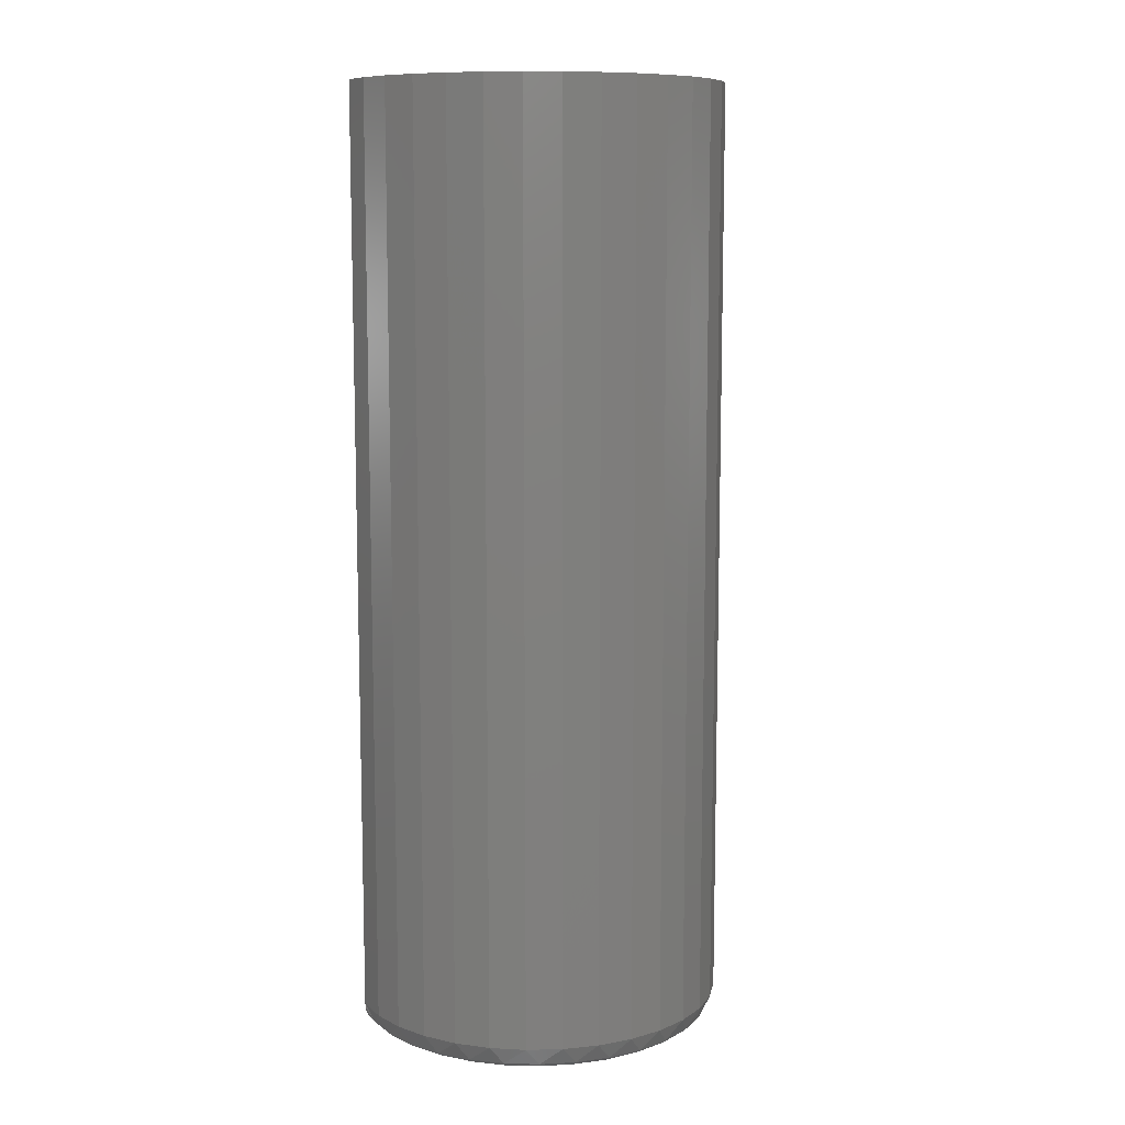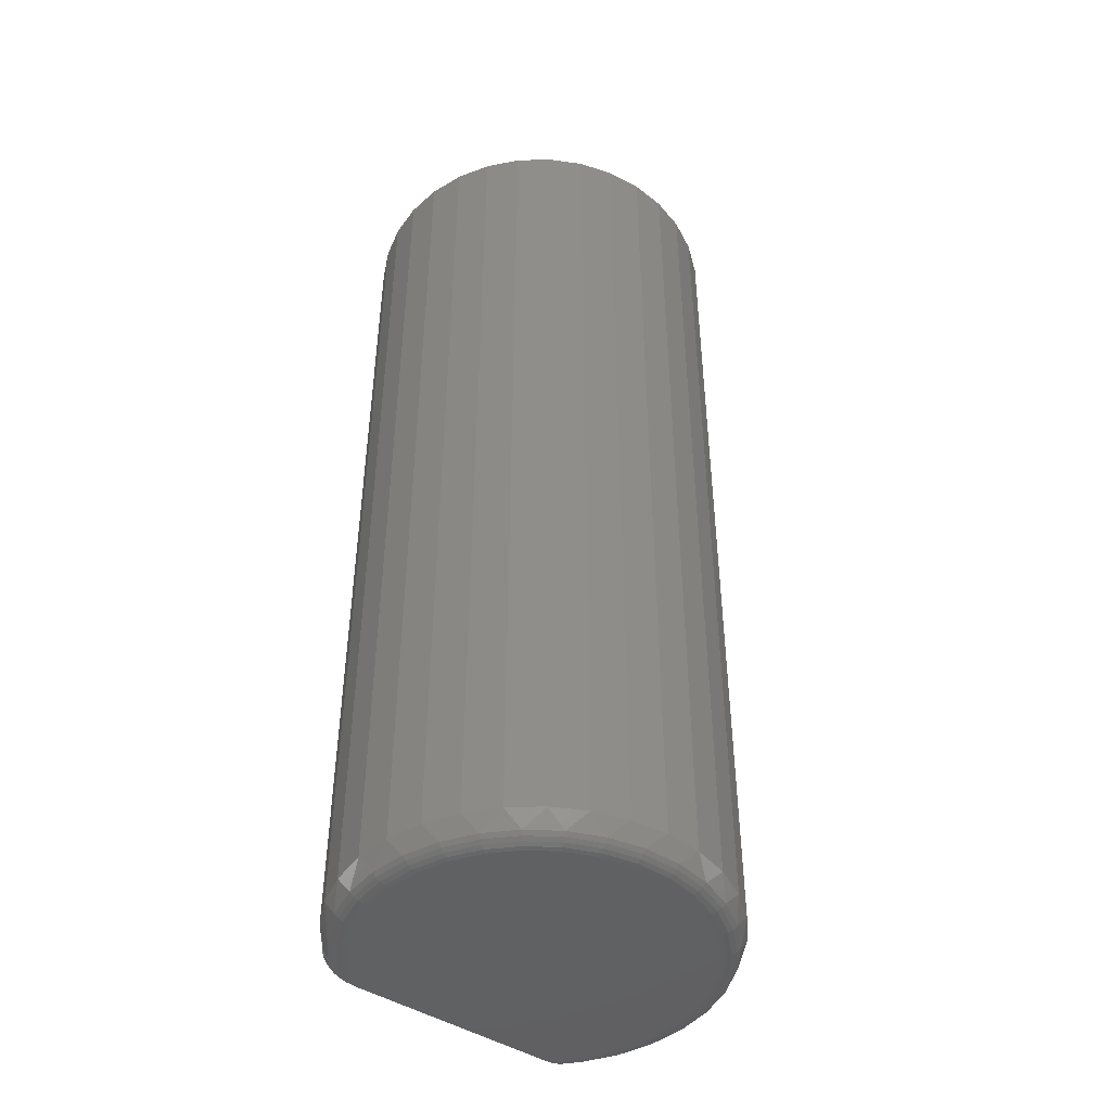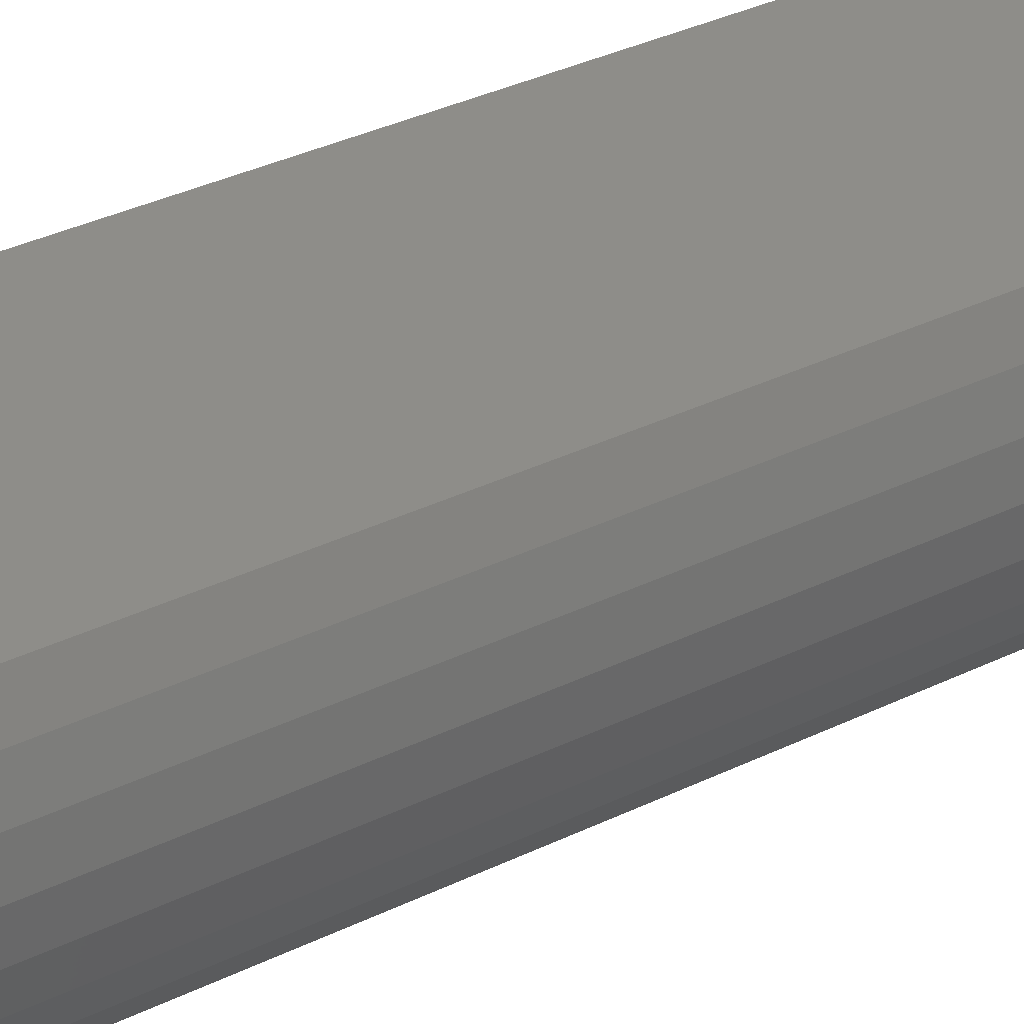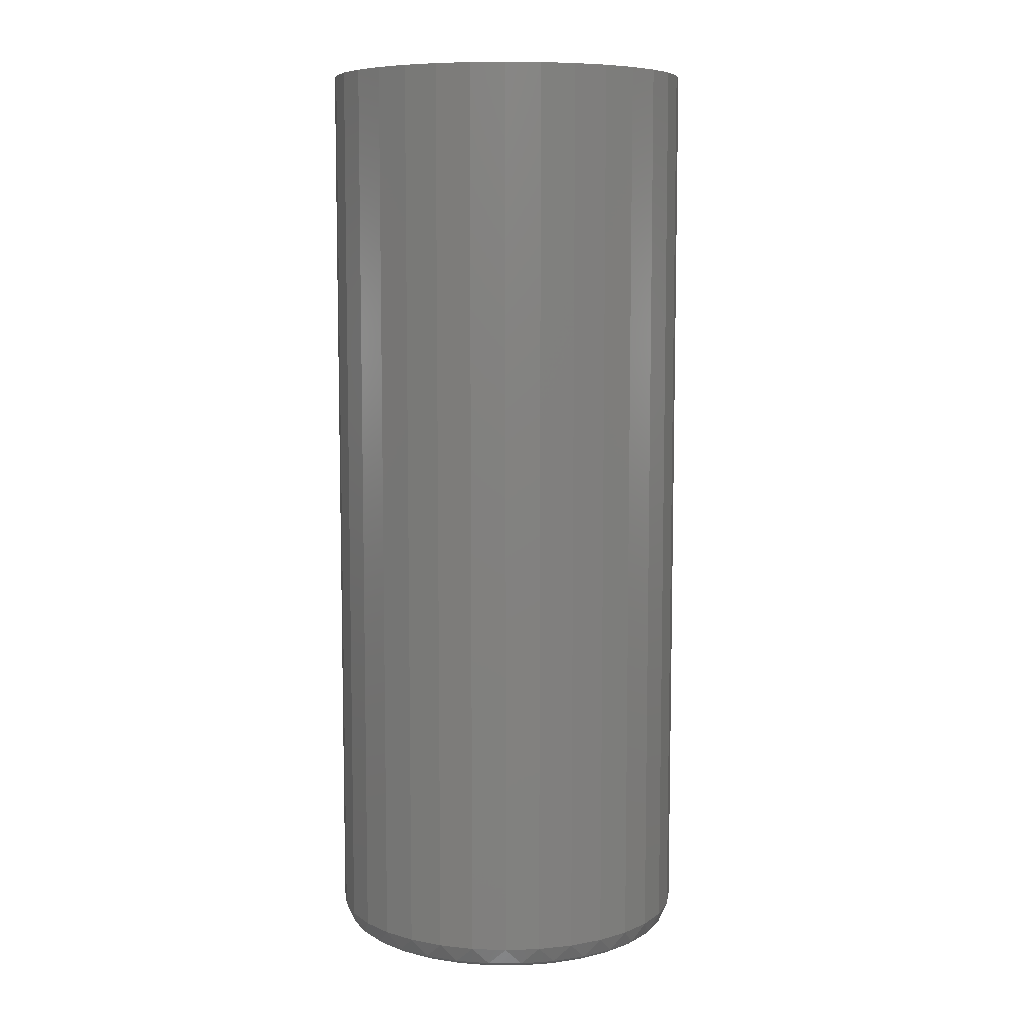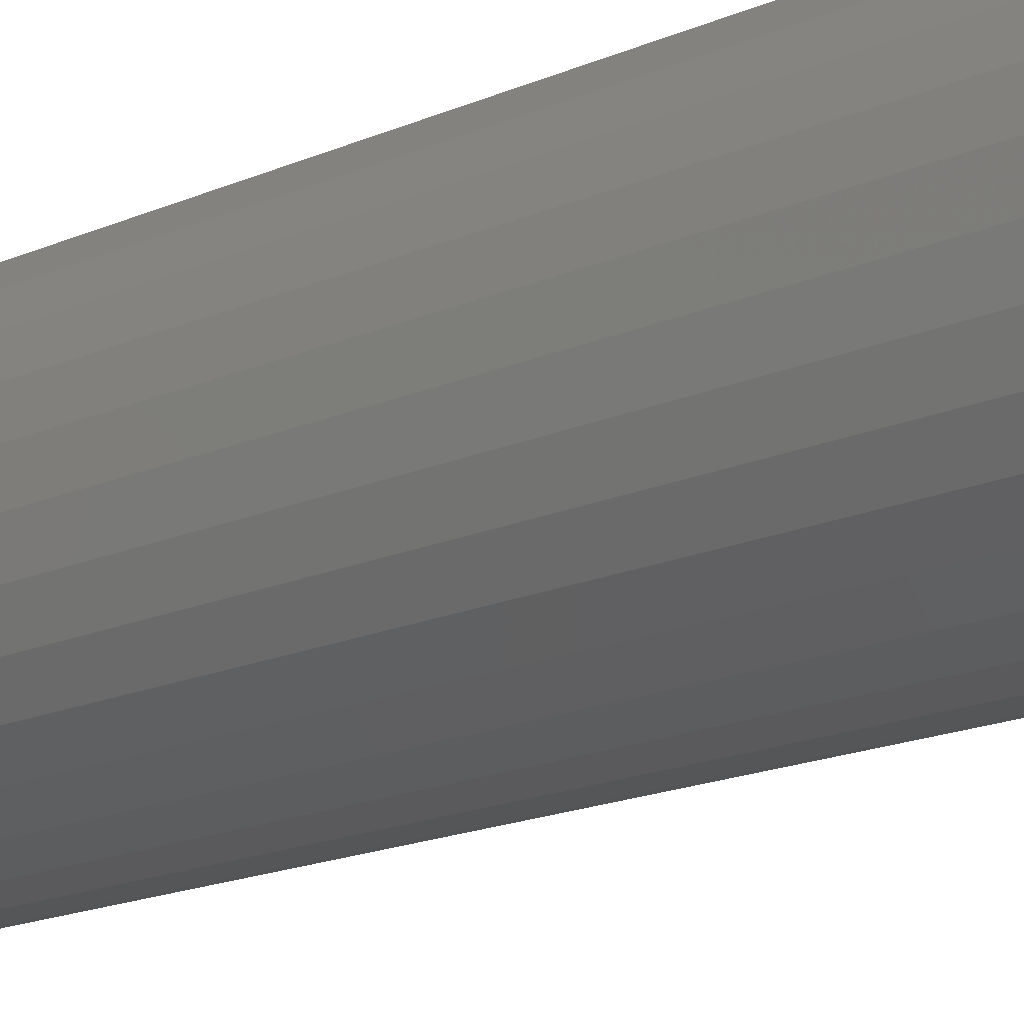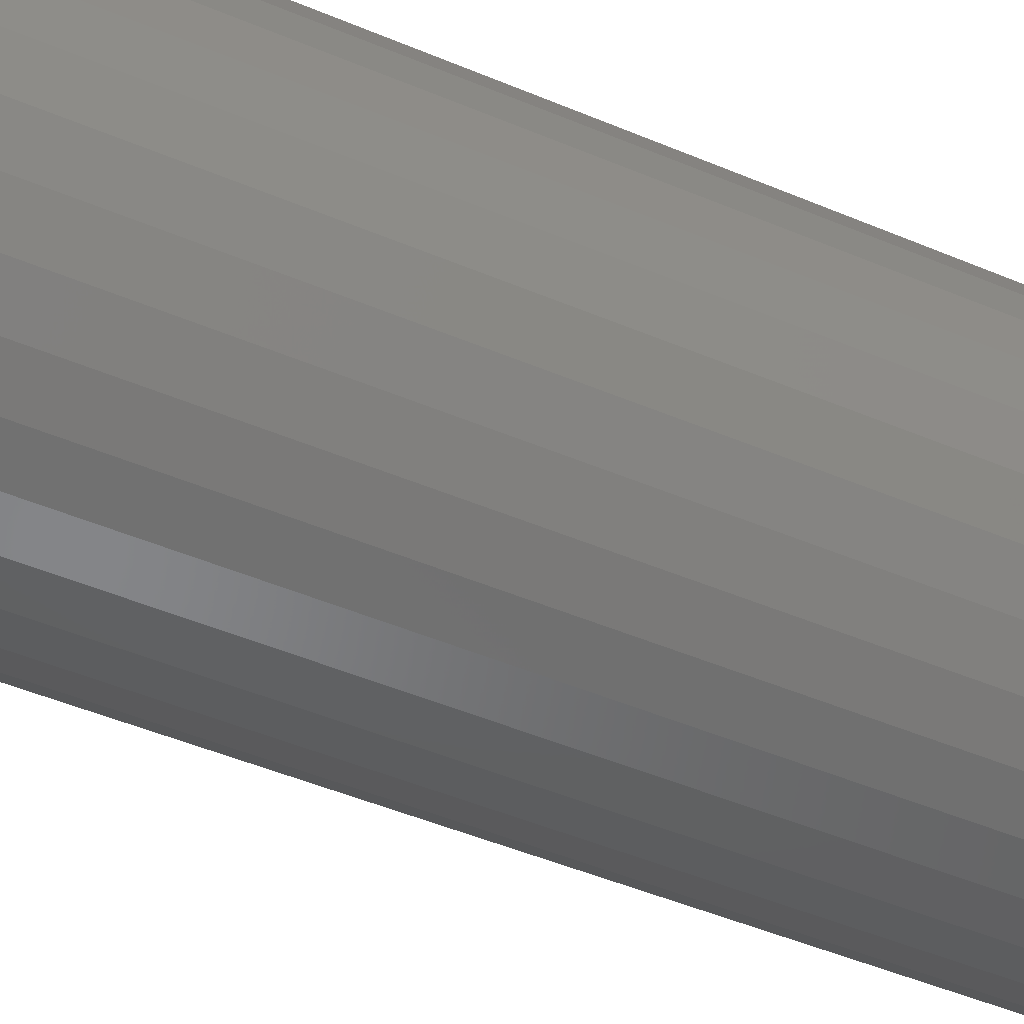
<metadata>
{"format":"stl","ext":"stl","renderer":"f3d","projection":"perspective","resolution":1024,"background":"white","views":[{"elev":9.9,"azim":116.4,"up":"+Y"},{"elev":-44.9,"azim":143.4,"up":"+Y"},{"elev":39.4,"azim":-120.4,"up":"+Z"},{"elev":7.9,"azim":169.3,"up":"+Y"},{"elev":-20.1,"azim":-52.7,"up":"+Z"},{"elev":-47.4,"azim":64.4,"up":"+Z"}]}
</metadata>
<code>
# stl→obj: 190 verts, 375 faces
v -0.06452 -0.5859 0.07895
v -0.0782 -0.5859 0.06496
v 1.159e-16 -0.5859 0.07895
v 0.06338 -0.5859 -0.07558
v -0.04708 -0.5859 -0.08641
v 0.04708 -0.5859 -0.08641
v -0.02898 -0.5859 -0.09386
v 0.02898 -0.5859 -0.09386
v -0.009785 -0.5859 -0.09766
v 0.009785 -0.5859 -0.09766
v 0.06452 -0.5859 0.07895
v 0.0782 -0.5859 0.06496
v 0.08891 -0.5859 0.04858
v -0.08891 -0.5859 0.04858
v 0.09623 -0.5859 0.03043
v -0.09623 -0.5859 0.03043
v 0.09989 -0.5859 0.0112
v -0.09989 -0.5859 0.0112
v 0.09974 -0.5859 -0.008366
v -0.09974 -0.5859 -0.008366
v 0.0958 -0.5859 -0.02753
v -0.0958 -0.5859 -0.02753
v 0.08821 -0.5859 -0.04557
v -0.08821 -0.5859 -0.04557
v 0.07727 -0.5859 -0.06179
v -0.07727 -0.5859 -0.06179
v -0.06338 -0.5859 -0.07558
v 0.08684 9.291e-17 0.07895
v 0.08684 -0.5703 0.07895
v 0.09985 1.221e-16 0.06104
v 0.09985 -0.5703 0.06104
v 0.1092 1.231e-16 0.04099
v 0.1092 -0.5703 0.04099
v 0.1146 1.237e-16 0.01952
v 0.1146 -0.5703 0.01952
v 0.1158 1.239e-16 -0.002582
v 0.1158 -0.5703 -0.002582
v 0.1128 1.235e-16 -0.02451
v 0.1128 -0.5703 -0.02451
v 0.1057 1.228e-16 -0.04547
v 0.1057 -0.5703 -0.04547
v 0.09471 1.215e-16 -0.06469
v 0.09471 -0.5703 -0.06469
v 0.08028 1.199e-16 -0.08147
v 0.08028 -0.5703 -0.08147
v 0.06292 1.18e-16 -0.0952
v 0.06292 -0.5703 -0.0952
v 0.04326 1.158e-16 -0.1054
v 0.04326 -0.5703 -0.1054
v 0.02203 1.135e-16 -0.1117
v 0.02203 -0.5703 -0.1117
v -1.312e-16 1.11e-16 -0.1138
v 1.38e-16 -0.5703 -0.1138
v -0.02203 1.086e-16 -0.1117
v -0.02203 -0.5703 -0.1117
v -0.04326 1.062e-16 -0.1054
v -0.04326 -0.5703 -0.1054
v -0.06292 1.04e-16 -0.0952
v -0.06292 -0.5703 -0.0952
v -0.08028 1.021e-16 -0.08147
v -0.08028 -0.5703 -0.08147
v -0.09471 1.005e-16 -0.06469
v -0.09471 -0.5703 -0.06469
v -0.1057 9.929e-17 -0.04547
v -0.1057 -0.5703 -0.04547
v -0.1128 9.85e-17 -0.02451
v -0.1128 -0.5703 -0.02451
v -0.1158 9.816e-17 -0.002582
v -0.1158 -0.5703 -0.002582
v -0.1146 9.83e-17 0.01952
v -0.1146 -0.5703 0.01952
v -0.1092 9.89e-17 0.04099
v -0.1092 -0.5703 0.04099
v -0.09985 9.994e-17 0.06104
v -0.09985 -0.5703 0.06104
v -0.08684 7.363e-17 0.07895
v -0.08684 -0.5703 0.07895
v -0.07532 -0.5841 0.07895
v 0.07819 -0.5829 0.07895
v -0.07819 -0.5829 0.07895
v 0.08071 -0.5813 0.07895
v -0.08071 -0.5813 0.07895
v 0.08285 -0.5795 0.07895
v -0.08285 -0.5795 0.07895
v 0.08456 -0.5774 0.07895
v -0.08456 -0.5774 0.07895
v 0.08582 -0.5751 0.07895
v 0.07532 -0.5841 0.07895
v -0.07043 -0.5854 0.07895
v 0.07043 -0.5854 0.07895
v 0.08658 -0.5728 0.07895
v -0.08658 -0.5728 0.07895
v -0.08582 -0.5751 0.07895
v 0.08058 -0.5856 0.06687
v -0.0987 -0.5814 0.05369
v -0.1068 -0.5814 0.03354
v -0.1109 -0.5814 0.0122
v -0.1107 -0.5814 -0.009526
v -0.1064 -0.5814 -0.03081
v -0.09793 -0.5814 -0.05083
v -0.08578 -0.5814 -0.06884
v -0.07036 -0.5814 -0.08414
v -0.05226 -0.5814 -0.09616
v -0.03217 -0.5814 -0.1044
v -0.01086 -0.5814 -0.1087
v 0.01086 -0.5814 -0.1087
v 0.03217 -0.5814 -0.1044
v 0.05226 -0.5814 -0.09616
v 0.07036 -0.5814 -0.08414
v 0.08578 -0.5814 -0.06884
v 0.09793 -0.5814 -0.05083
v 0.1064 -0.5814 -0.03081
v 0.1107 -0.5814 -0.009526
v 0.1109 -0.5814 0.0122
v 0.1068 -0.5814 0.03354
v 0.0987 -0.5814 0.05369
v 0.08287 -0.5847 0.0687
v 0.08497 -0.5833 0.07039
v -0.08058 -0.5856 0.06687
v -0.08287 -0.5847 0.0687
v -0.08497 -0.5833 0.07039
v 0.08682 -0.5814 0.07187
v -0.08682 -0.5814 0.07187
v -0.09161 -0.5856 0.04999
v -0.09421 -0.5847 0.05134
v -0.09661 -0.5833 0.05259
v -0.09916 -0.5856 0.03129
v -0.102 -0.5847 0.03211
v -0.1046 -0.5833 0.03287
v -0.1029 -0.5856 0.01148
v -0.1058 -0.5847 0.01174
v -0.1085 -0.5833 0.01199
v -0.1028 -0.5856 -0.008686
v -0.1057 -0.5847 -0.008994
v -0.1084 -0.5833 -0.009277
v -0.09871 -0.5856 -0.02844
v -0.1015 -0.5847 -0.0293
v -0.1041 -0.5833 -0.0301
v -0.09089 -0.5856 -0.04702
v -0.09347 -0.5847 -0.04842
v -0.09585 -0.5833 -0.0497
v -0.07961 -0.5856 -0.06374
v -0.08187 -0.5847 -0.06561
v -0.08395 -0.5833 -0.06733
v -0.0653 -0.5856 -0.07794
v -0.06715 -0.5847 -0.08021
v -0.06886 -0.5833 -0.08231
v -0.04851 -0.5856 -0.0891
v -0.04988 -0.5847 -0.09169
v -0.05115 -0.5833 -0.09407
v -0.02986 -0.5856 -0.09678
v -0.03071 -0.5847 -0.09959
v -0.03149 -0.5833 -0.1022
v -0.01008 -0.5856 -0.1007
v -0.01037 -0.5847 -0.1036
v -0.01063 -0.5833 -0.1063
v 0.01008 -0.5856 -0.1007
v 0.01037 -0.5847 -0.1036
v 0.01063 -0.5833 -0.1063
v 0.02986 -0.5856 -0.09678
v 0.03071 -0.5847 -0.09959
v 0.03149 -0.5833 -0.1022
v 0.04851 -0.5856 -0.0891
v 0.04988 -0.5847 -0.09169
v 0.05115 -0.5833 -0.09407
v 0.0653 -0.5856 -0.07794
v 0.06715 -0.5847 -0.08021
v 0.06886 -0.5833 -0.08231
v 0.07961 -0.5856 -0.06374
v 0.08187 -0.5847 -0.06561
v 0.08395 -0.5833 -0.06733
v 0.09089 -0.5856 -0.04702
v 0.09347 -0.5847 -0.04842
v 0.09585 -0.5833 -0.0497
v 0.09871 -0.5856 -0.02844
v 0.1015 -0.5847 -0.0293
v 0.1041 -0.5833 -0.0301
v 0.1028 -0.5856 -0.008686
v 0.1057 -0.5847 -0.008994
v 0.1084 -0.5833 -0.009277
v 0.1029 -0.5856 0.01148
v 0.1058 -0.5847 0.01174
v 0.1085 -0.5833 0.01199
v 0.09916 -0.5856 0.03129
v 0.102 -0.5847 0.03211
v 0.1046 -0.5833 0.03287
v 0.09161 -0.5856 0.04999
v 0.09421 -0.5847 0.05134
v 0.09661 -0.5833 0.05259
v 4.834e-18 8.327e-17 0.07895
f 1 2 3
f 4 5 6
f 6 5 7
f 6 7 8
f 8 7 9
f 8 9 10
f 11 3 12
f 12 3 2
f 12 2 13
f 13 2 14
f 13 14 15
f 15 14 16
f 15 16 17
f 17 16 18
f 17 18 19
f 19 18 20
f 19 20 21
f 21 20 22
f 21 22 23
f 23 22 24
f 23 24 25
f 25 24 26
f 25 26 4
f 4 26 27
f 4 27 5
f 28 29 30
f 30 29 31
f 30 31 32
f 32 31 33
f 32 33 34
f 34 33 35
f 34 35 36
f 36 35 37
f 36 37 38
f 38 37 39
f 38 39 40
f 40 39 41
f 40 41 42
f 42 41 43
f 42 43 44
f 44 43 45
f 44 45 46
f 46 45 47
f 46 47 48
f 48 47 49
f 48 49 50
f 50 49 51
f 50 51 52
f 52 51 53
f 52 53 54
f 54 53 55
f 54 55 56
f 56 55 57
f 56 57 58
f 58 57 59
f 58 59 60
f 60 59 61
f 60 61 62
f 62 61 63
f 62 63 64
f 64 63 65
f 64 65 66
f 66 65 67
f 66 67 68
f 68 67 69
f 68 69 70
f 70 69 71
f 70 71 72
f 72 71 73
f 72 73 74
f 74 73 75
f 74 75 76
f 76 75 77
f 78 79 80
f 79 81 80
f 80 81 82
f 81 83 82
f 82 83 84
f 84 83 85
f 84 85 86
f 86 85 87
f 88 79 78
f 88 78 89
f 88 89 1
f 88 1 3
f 88 3 11
f 88 11 90
f 28 76 29
f 29 76 77
f 29 77 91
f 91 77 92
f 91 92 87
f 87 92 93
f 87 93 86
f 11 94 90
f 11 12 94
f 73 95 75
f 71 96 73
f 69 97 71
f 67 98 69
f 65 99 67
f 63 100 65
f 61 101 63
f 59 102 61
f 57 103 59
f 55 104 57
f 53 105 55
f 51 106 53
f 49 107 51
f 47 108 49
f 45 109 47
f 43 110 45
f 41 111 43
f 39 112 41
f 37 113 39
f 35 114 37
f 33 115 35
f 31 116 33
f 90 94 117
f 90 117 88
f 88 117 118
f 88 118 79
f 1 89 2
f 2 89 119
f 120 119 89
f 89 78 120
f 120 78 80
f 120 80 121
f 121 80 82
f 122 116 31
f 122 31 29
f 122 29 91
f 122 91 87
f 122 87 85
f 122 85 83
f 122 83 81
f 122 81 79
f 122 79 118
f 123 121 82
f 123 82 84
f 123 84 86
f 123 86 93
f 123 93 92
f 123 92 77
f 123 77 75
f 123 75 95
f 14 2 124
f 124 2 119
f 124 119 125
f 125 119 120
f 125 120 126
f 126 120 121
f 126 121 95
f 95 121 123
f 16 14 127
f 127 14 124
f 127 124 128
f 128 124 125
f 128 125 129
f 129 125 126
f 129 126 96
f 96 126 95
f 96 95 73
f 18 16 130
f 130 16 127
f 130 127 131
f 131 127 128
f 131 128 132
f 132 128 129
f 132 129 97
f 97 129 96
f 97 96 71
f 20 18 133
f 133 18 130
f 133 130 134
f 134 130 131
f 134 131 135
f 135 131 132
f 135 132 98
f 98 132 97
f 98 97 69
f 22 20 136
f 136 20 133
f 136 133 137
f 137 133 134
f 137 134 138
f 138 134 135
f 138 135 99
f 99 135 98
f 99 98 67
f 24 22 139
f 139 22 136
f 139 136 140
f 140 136 137
f 140 137 141
f 141 137 138
f 141 138 100
f 100 138 99
f 100 99 65
f 26 24 142
f 142 24 139
f 142 139 143
f 143 139 140
f 143 140 144
f 144 140 141
f 144 141 101
f 101 141 100
f 101 100 63
f 27 26 145
f 145 26 142
f 145 142 146
f 146 142 143
f 146 143 147
f 147 143 144
f 147 144 102
f 102 144 101
f 102 101 61
f 5 27 148
f 148 27 145
f 148 145 149
f 149 145 146
f 149 146 150
f 150 146 147
f 150 147 103
f 103 147 102
f 103 102 59
f 7 5 151
f 151 5 148
f 151 148 152
f 152 148 149
f 152 149 153
f 153 149 150
f 153 150 104
f 104 150 103
f 104 103 57
f 9 7 154
f 154 7 151
f 154 151 155
f 155 151 152
f 155 152 156
f 156 152 153
f 156 153 105
f 105 153 104
f 105 104 55
f 10 9 157
f 157 9 154
f 157 154 158
f 158 154 155
f 158 155 159
f 159 155 156
f 159 156 106
f 106 156 105
f 106 105 53
f 8 10 160
f 160 10 157
f 160 157 161
f 161 157 158
f 161 158 162
f 162 158 159
f 162 159 107
f 107 159 106
f 107 106 51
f 6 8 163
f 163 8 160
f 163 160 164
f 164 160 161
f 164 161 165
f 165 161 162
f 165 162 108
f 108 162 107
f 108 107 49
f 4 6 166
f 166 6 163
f 166 163 167
f 167 163 164
f 167 164 168
f 168 164 165
f 168 165 109
f 109 165 108
f 109 108 47
f 25 4 169
f 169 4 166
f 169 166 170
f 170 166 167
f 170 167 171
f 171 167 168
f 171 168 110
f 110 168 109
f 110 109 45
f 23 25 172
f 172 25 169
f 172 169 173
f 173 169 170
f 173 170 174
f 174 170 171
f 174 171 111
f 111 171 110
f 111 110 43
f 21 23 175
f 175 23 172
f 175 172 176
f 176 172 173
f 176 173 177
f 177 173 174
f 177 174 112
f 112 174 111
f 112 111 41
f 19 21 178
f 178 21 175
f 178 175 179
f 179 175 176
f 179 176 180
f 180 176 177
f 180 177 113
f 113 177 112
f 113 112 39
f 17 19 181
f 181 19 178
f 181 178 182
f 182 178 179
f 182 179 183
f 183 179 180
f 183 180 114
f 114 180 113
f 114 113 37
f 15 17 184
f 184 17 181
f 184 181 185
f 185 181 182
f 185 182 186
f 186 182 183
f 186 183 115
f 115 183 114
f 115 114 35
f 13 15 187
f 187 15 184
f 187 184 188
f 188 184 185
f 188 185 189
f 189 185 186
f 189 186 116
f 116 186 115
f 116 115 33
f 12 13 94
f 94 13 187
f 94 187 117
f 117 187 188
f 117 188 118
f 118 188 189
f 118 189 122
f 122 189 116
f 190 74 76
f 48 56 46
f 54 56 48
f 50 54 48
f 52 54 50
f 56 58 46
f 46 58 60
f 46 60 44
f 44 60 62
f 44 62 42
f 42 62 64
f 42 64 40
f 40 64 66
f 40 66 38
f 38 66 68
f 38 68 36
f 36 68 70
f 36 70 34
f 34 70 72
f 34 72 32
f 32 72 74
f 32 74 30
f 30 74 190
f 30 190 28

</code>
